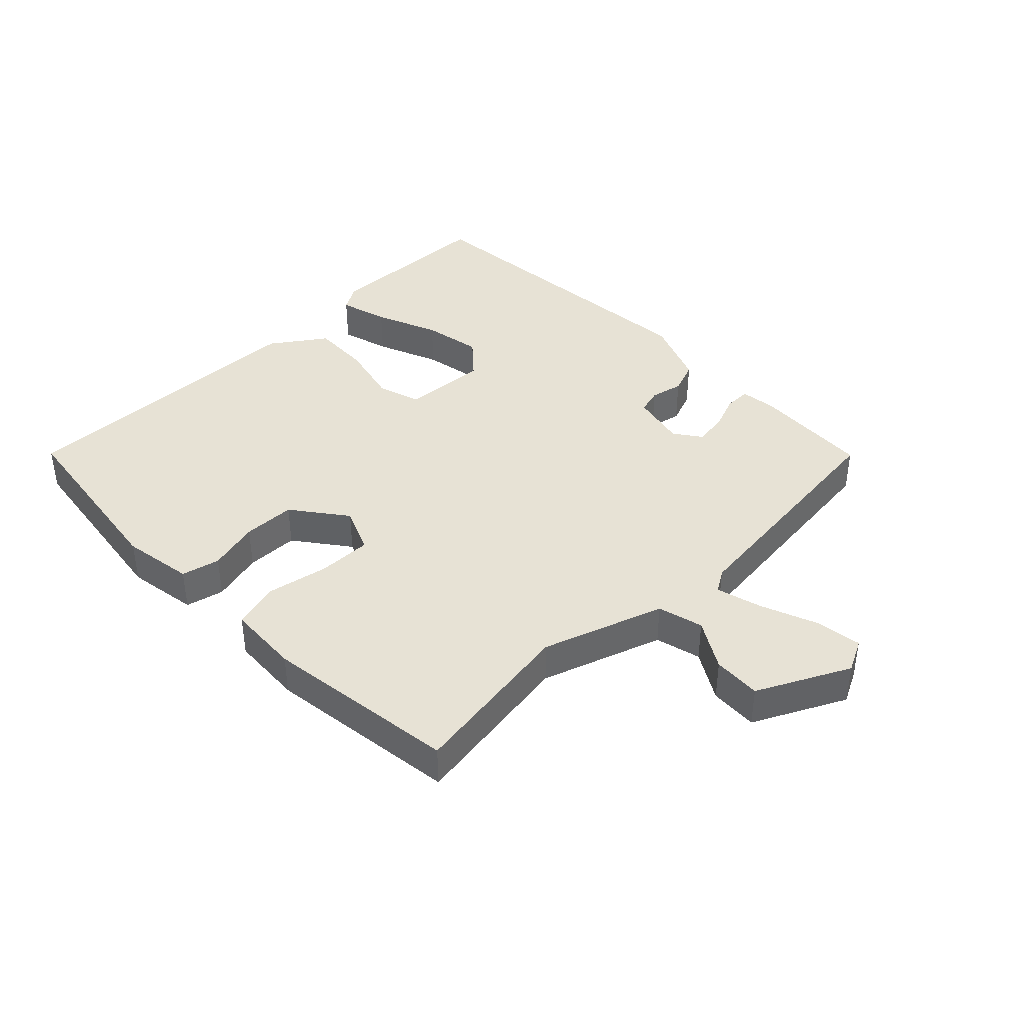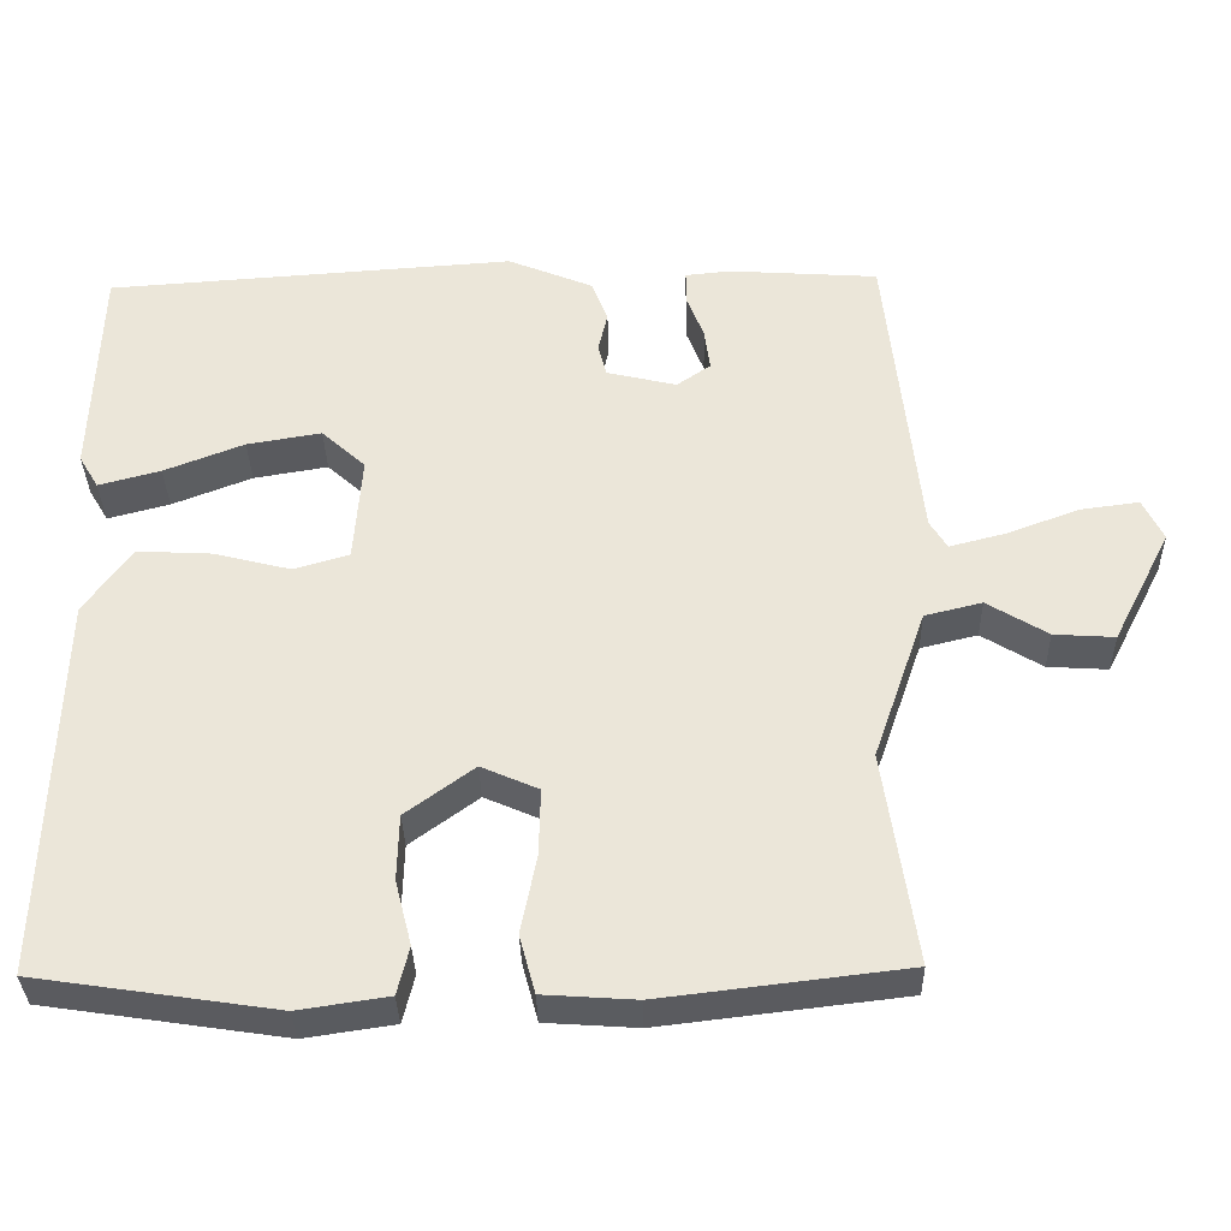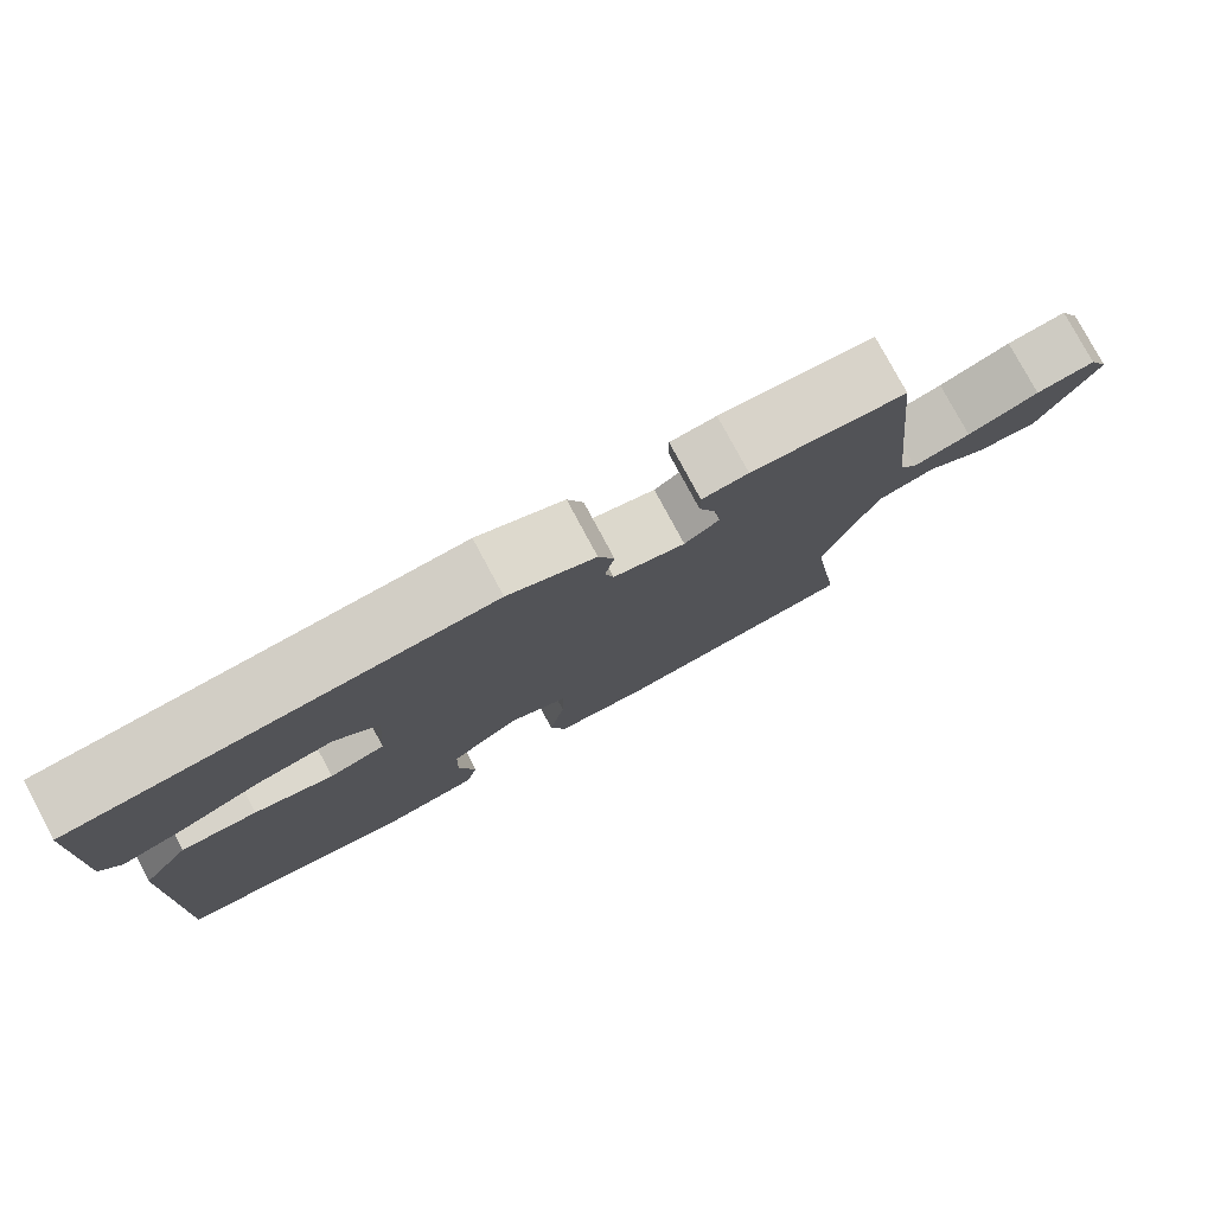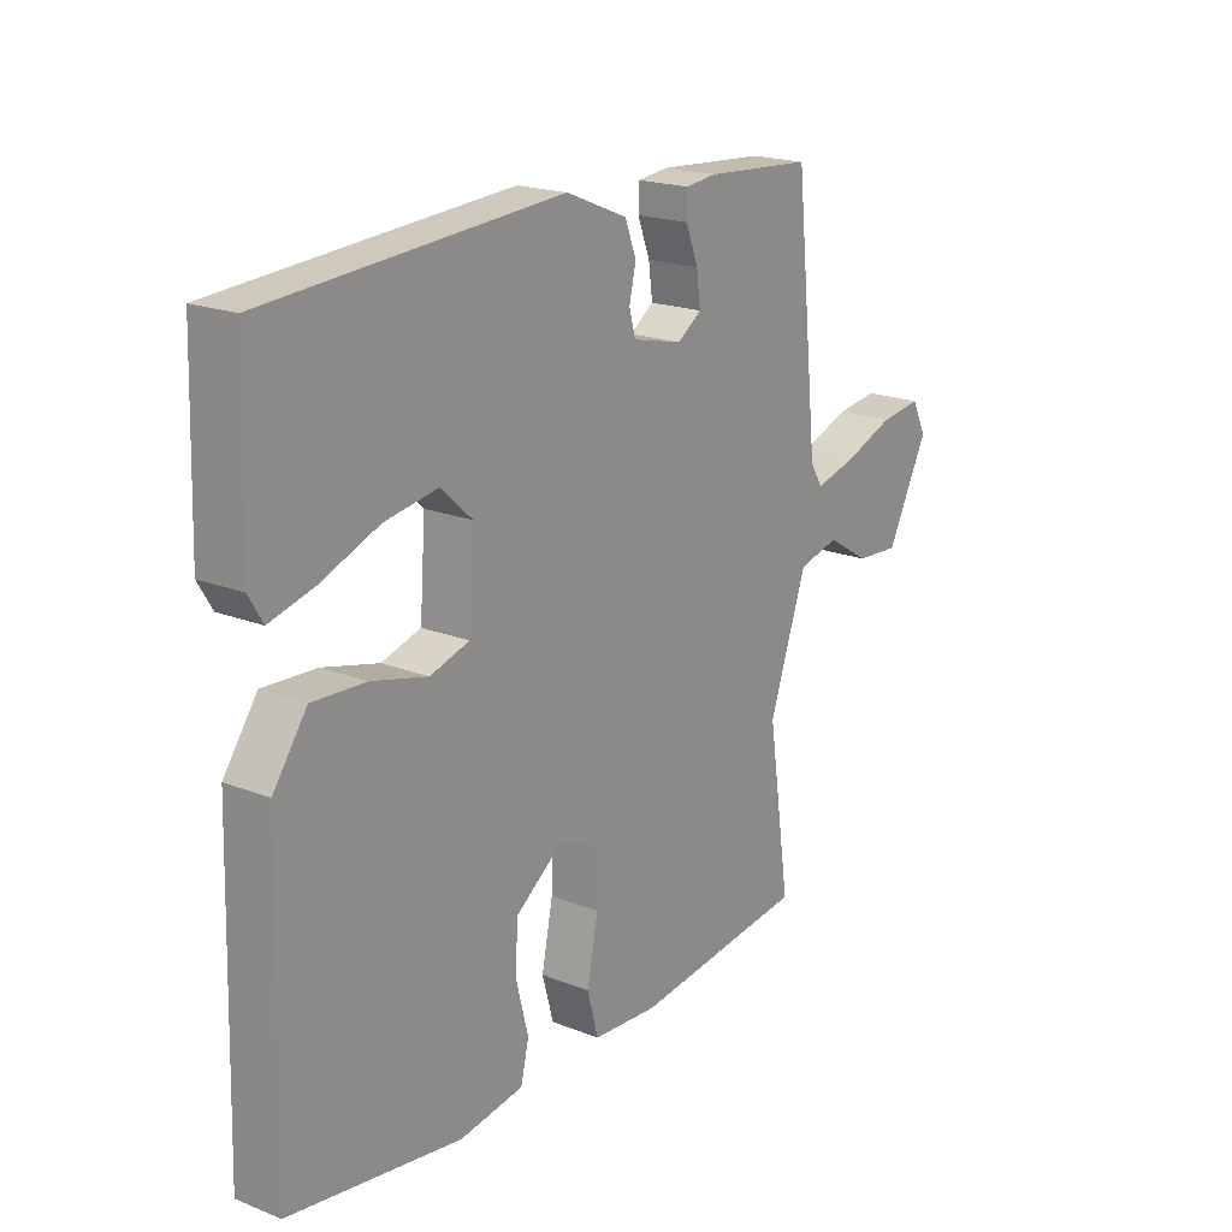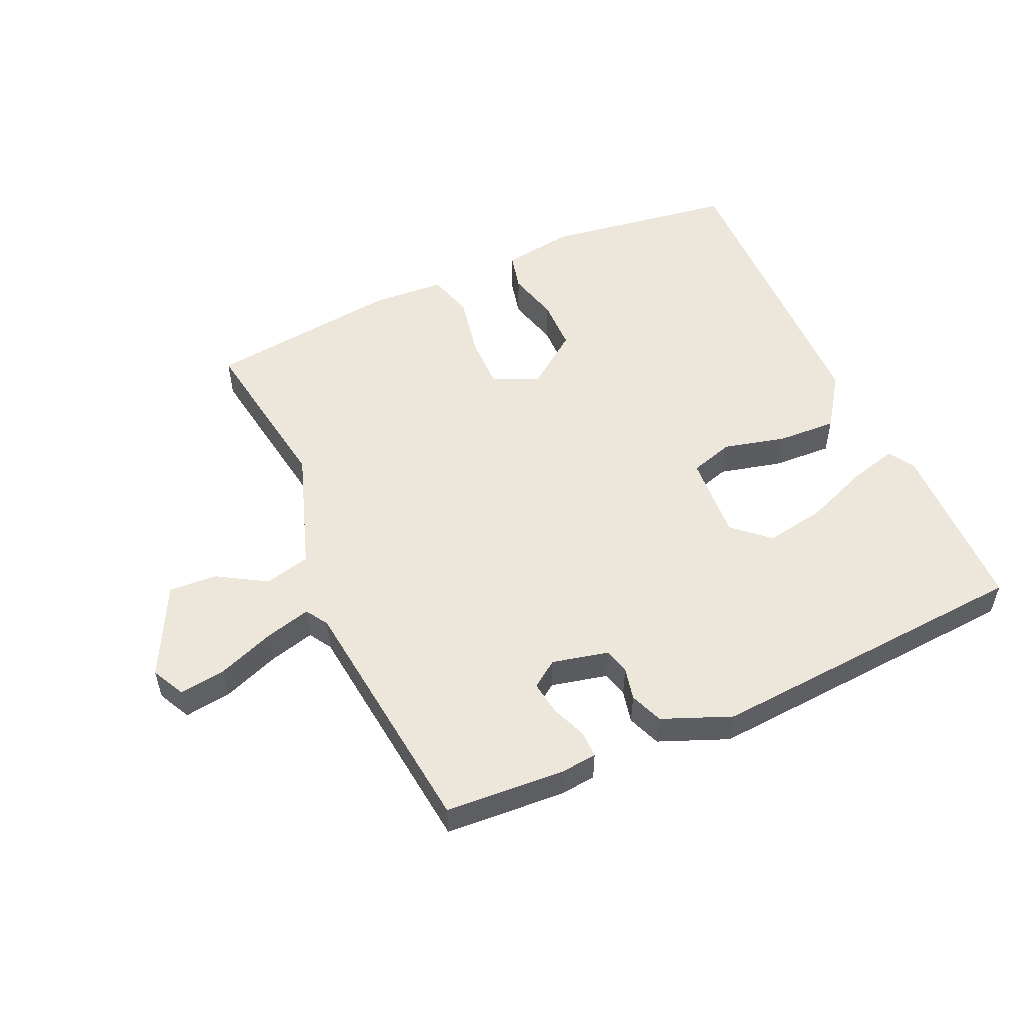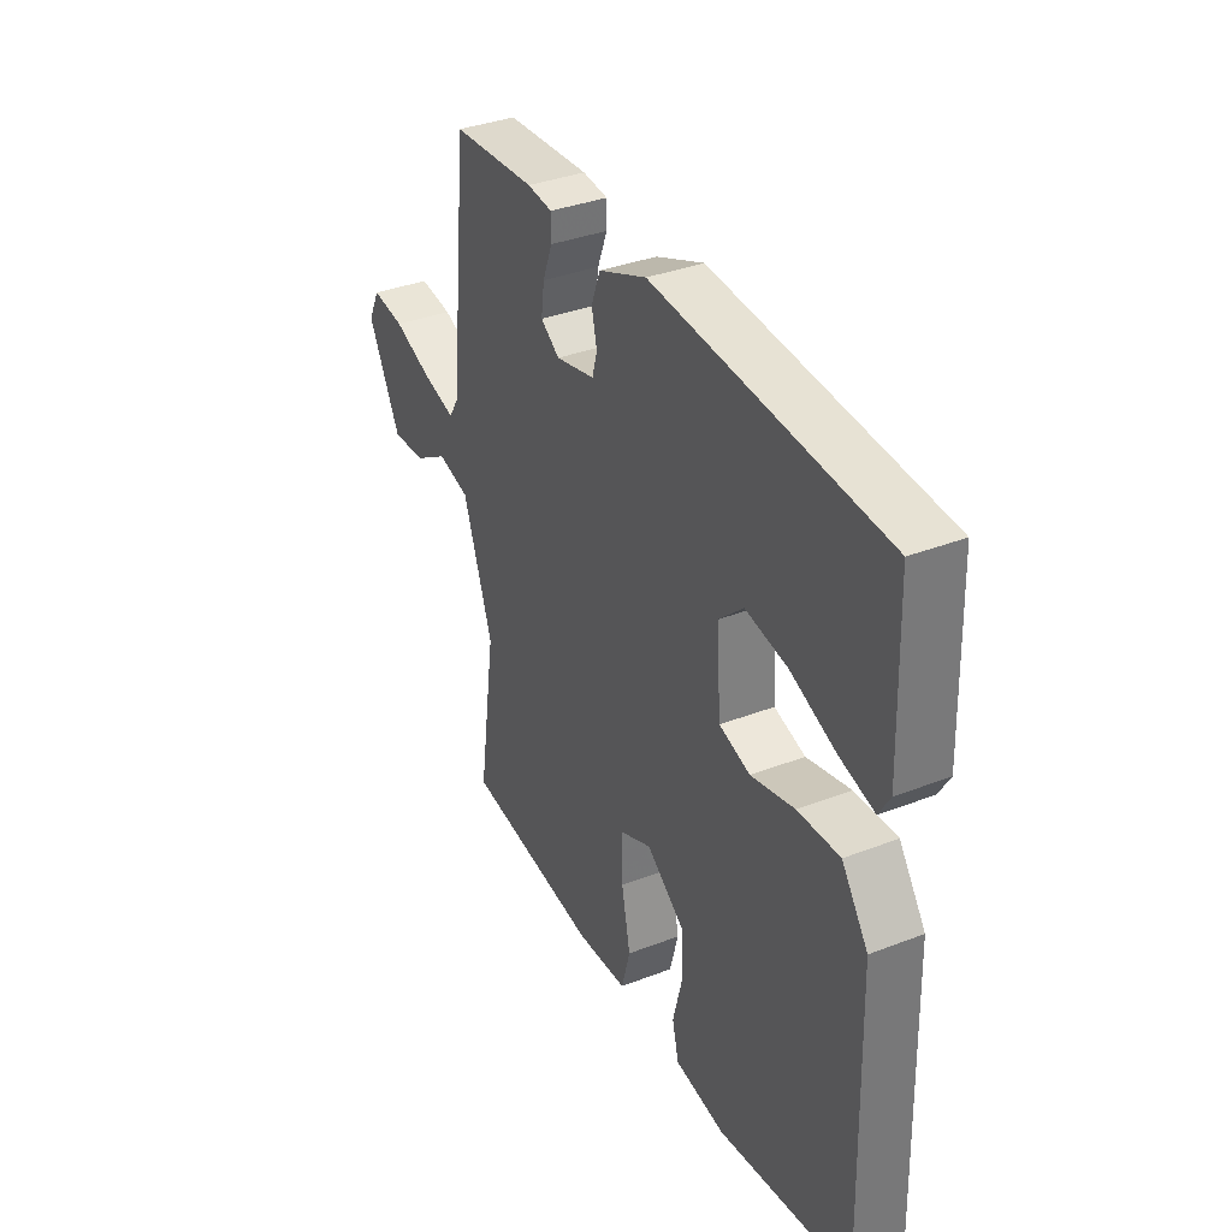
<metadata>
{"format":"obj","ext":"obj","renderer":"f3d","projection":"perspective","resolution":1024,"background":"white","views":[{"elev":40.3,"azim":-134.8,"up":"+Y"},{"elev":-34.3,"azim":-178.7,"up":"+Z"},{"elev":78.8,"azim":151.8,"up":"+Z"},{"elev":19.6,"azim":126.2,"up":"+Z"},{"elev":52.6,"azim":-24.6,"up":"+Y"},{"elev":35.9,"azim":63.1,"up":"+Z"}]}
</metadata>
<code>
v 0.5 0.07 0.5
v 0.509 0.07 0.219
v 0.484 0.07 0.177
v 0.405 0.07 0.198
v 0.303 0.07 0.238
v 0.208 0.07 0.254
v 0.152 0.07 0.203
v 0.162 0.07 0.066
v 0.232 0.07 0.045
v 0.331 0.07 0.07
v 0.426 0.07 0.075
v 0.486 0.07 -0.01
v 0.5 0.07 -0.5
v 0.195 0.07 -0.546
v 0.081 0.07 -0.529
v 0.066 0.07 -0.468
v 0.087 0.07 -0.385
v 0.085 0.07 -0.301
v -0.002 0.07 -0.237
v -0.075 0.07 -0.269
v -0.073 0.07 -0.355
v -0.053 0.07 -0.455
v -0.073 0.07 -0.529
v -0.19 0.07 -0.537
v -0.5 0.07 -0.5
v -0.46 0.07 -0.228
v -0.527 0.07 -0.035
v -0.6 0.07 -0.017
v -0.677 0.07 -0.064
v -0.754 0.07 -0.069
v -0.828 0.07 0.076
v -0.802 0.07 0.129
v -0.727 0.07 0.119
v -0.637 0.07 0.085
v -0.564 0.07 0.066
v -0.542 0.07 0.102
v -0.5 0.07 0.5
v -0.309 0.07 0.513
v -0.252 0.07 0.507
v -0.252 0.07 0.465
v -0.274 0.07 0.408
v -0.281 0.07 0.354
v -0.238 0.07 0.324
v -0.149 0.07 0.345
v -0.138 0.07 0.386
v -0.15 0.07 0.438
v -0.13 0.07 0.491
v -0.021 0.07 0.536
v 0.5 0 0.5
v 0.509 0 0.219
v 0.484 0 0.177
v 0.405 0 0.198
v 0.303 0 0.238
v 0.208 0 0.254
v 0.152 0 0.203
v 0.162 0 0.066
v 0.232 0 0.045
v 0.331 0 0.07
v 0.426 0 0.075
v 0.486 0 -0.01
v 0.5 0 -0.5
v 0.195 0 -0.546
v 0.081 0 -0.529
v 0.066 0 -0.468
v 0.087 0 -0.385
v 0.085 0 -0.301
v -0.002 0 -0.237
v -0.075 0 -0.269
v -0.073 0 -0.355
v -0.053 0 -0.455
v -0.073 0 -0.529
v -0.19 0 -0.537
v -0.5 0 -0.5
v -0.46 0 -0.228
v -0.527 0 -0.035
v -0.6 0 -0.017
v -0.677 0 -0.064
v -0.754 0 -0.069
v -0.828 0 0.076
v -0.802 0 0.129
v -0.727 0 0.119
v -0.637 0 0.085
v -0.564 0 0.066
v -0.542 0 0.102
v -0.5 0 0.5
v -0.309 0 0.513
v -0.252 0 0.507
v -0.252 0 0.465
v -0.274 0 0.408
v -0.281 0 0.354
v -0.238 0 0.324
v -0.149 0 0.345
v -0.138 0 0.386
v -0.15 0 0.438
v -0.13 0 0.491
v -0.021 0 0.536
f 48 1 2
f 47 48 2
f 46 47 2
f 45 46 2
f 44 45 2
f 43 44 2
f 39 40 41
f 38 39 41
f 37 38 41
f 36 37 41
f 35 36 41 42
f 32 33 34
f 31 32 34
f 30 31 34
f 29 30 34
f 28 29 34
f 27 28 34 35
f 24 25 26
f 23 24 26
f 22 23 26
f 21 22 26
f 20 21 26 27
f 35 42 43
f 27 35 43
f 20 27 43
f 19 20 43
f 15 16 17
f 14 15 17
f 13 14 17
f 12 13 17
f 11 12 17
f 10 11 17
f 9 10 17
f 8 9 17 18
f 2 3 4 5
f 2 5 6
f 43 2 6
f 18 19 43
f 8 18 43
f 7 8 43
f 6 7 43
f 50 49 96
f 50 96 95
f 50 95 94
f 50 94 93
f 50 93 92
f 50 92 91
f 89 88 87
f 89 87 86
f 89 86 85
f 89 85 84
f 90 89 84 83
f 82 81 80
f 82 80 79
f 82 79 78
f 82 78 77
f 82 77 76
f 83 82 76 75
f 74 73 72
f 74 72 71
f 74 71 70
f 74 70 69
f 75 74 69 68
f 91 90 83
f 91 83 75
f 91 75 68
f 91 68 67
f 65 64 63
f 65 63 62
f 65 62 61
f 65 61 60
f 65 60 59
f 65 59 58
f 65 58 57
f 66 65 57 56
f 53 52 51 50
f 54 53 50
f 54 50 91
f 91 67 66
f 91 66 56
f 91 56 55
f 91 55 54
f 1 49 50 2
f 2 50 51 3
f 3 51 52 4
f 4 52 53 5
f 5 53 54 6
f 6 54 55 7
f 7 55 56 8
f 8 56 57 9
f 9 57 58 10
f 10 58 59 11
f 11 59 60 12
f 12 60 61 13
f 13 61 62 14
f 14 62 63 15
f 15 63 64 16
f 16 64 65 17
f 17 65 66 18
f 18 66 67 19
f 19 67 68 20
f 20 68 69 21
f 21 69 70 22
f 22 70 71 23
f 23 71 72 24
f 24 72 73 25
f 25 73 74 26
f 26 74 75 27
f 27 75 76 28
f 28 76 77 29
f 29 77 78 30
f 30 78 79 31
f 31 79 80 32
f 32 80 81 33
f 33 81 82 34
f 34 82 83 35
f 35 83 84 36
f 36 84 85 37
f 37 85 86 38
f 38 86 87 39
f 39 87 88 40
f 40 88 89 41
f 41 89 90 42
f 42 90 91 43
f 43 91 92 44
f 44 92 93 45
f 45 93 94 46
f 46 94 95 47
f 47 95 96 48
f 48 96 49 1

</code>
